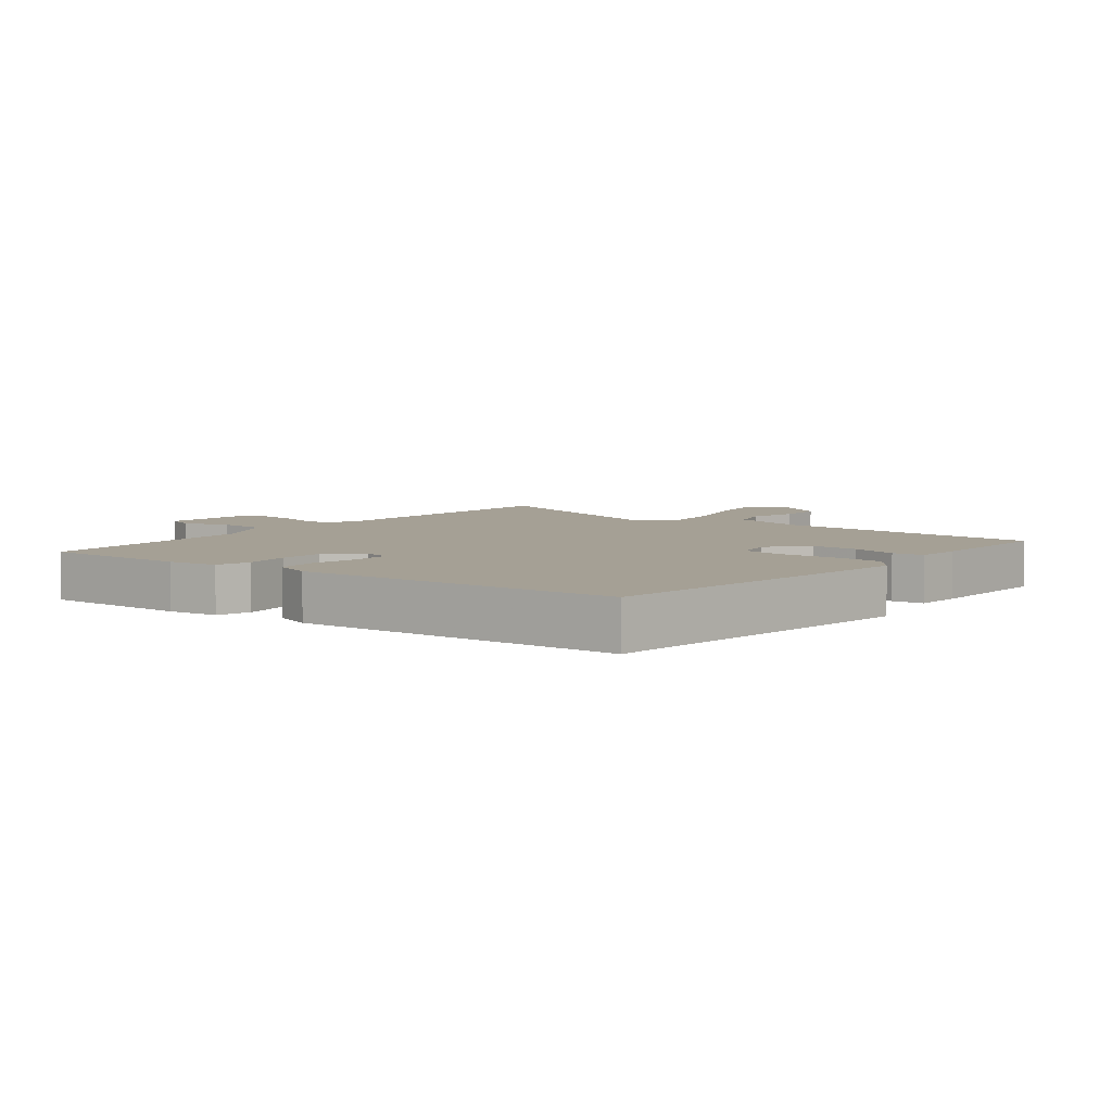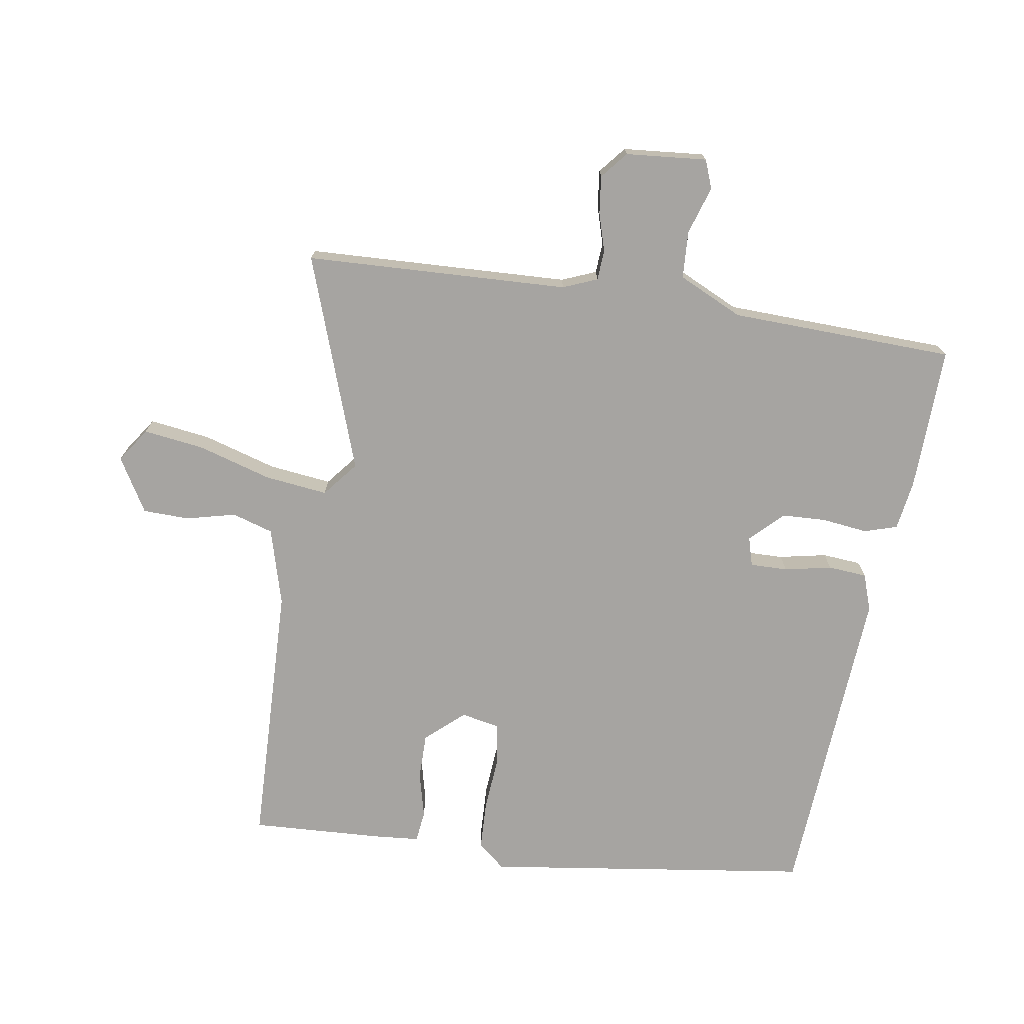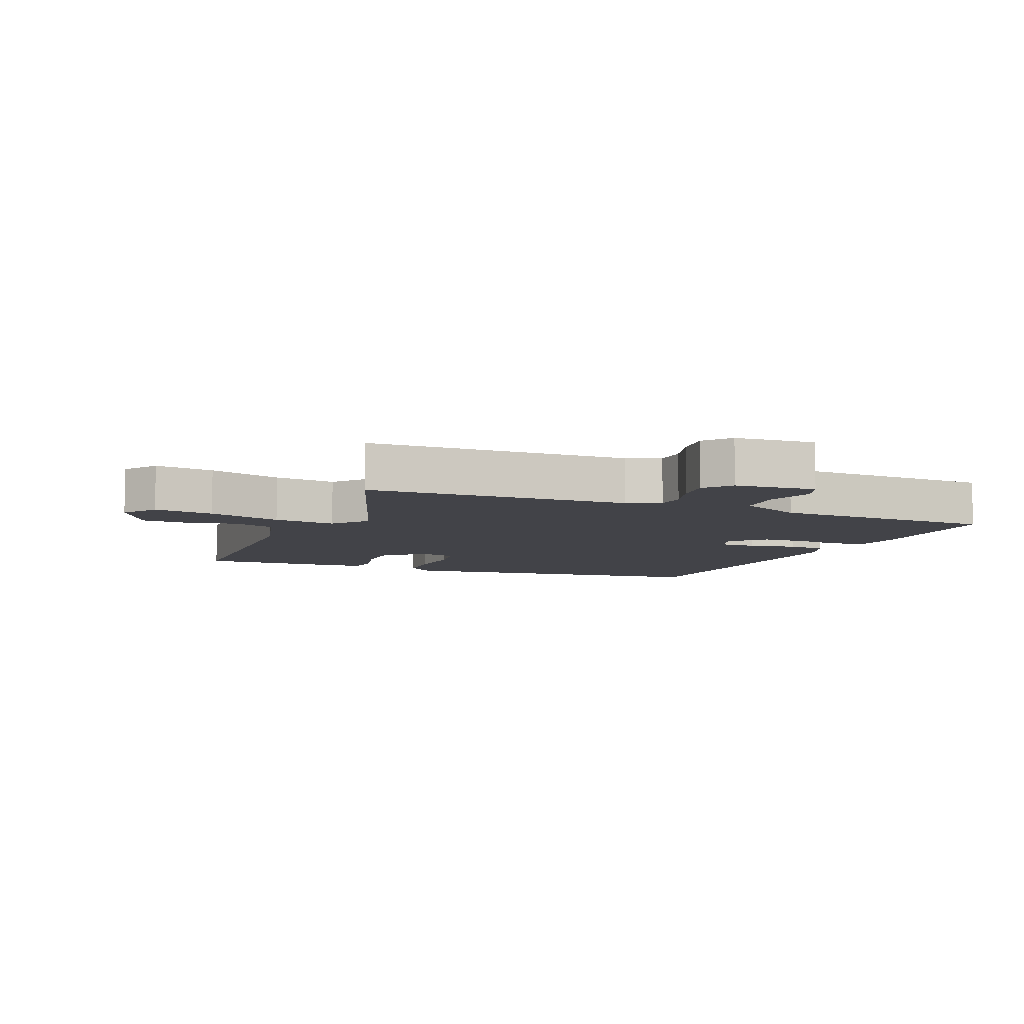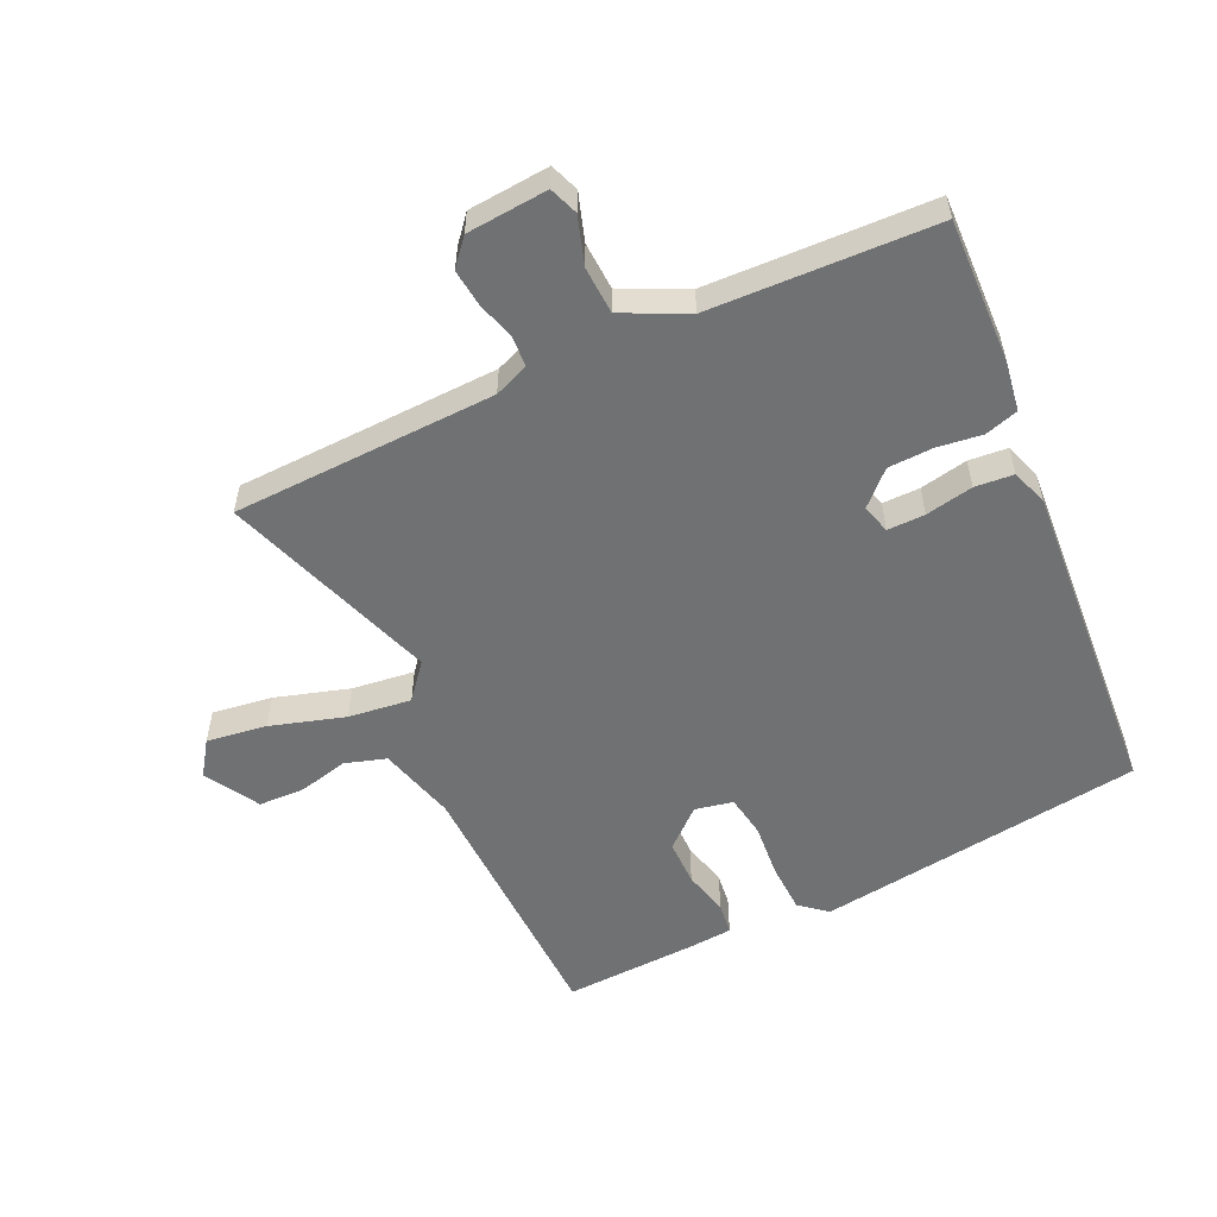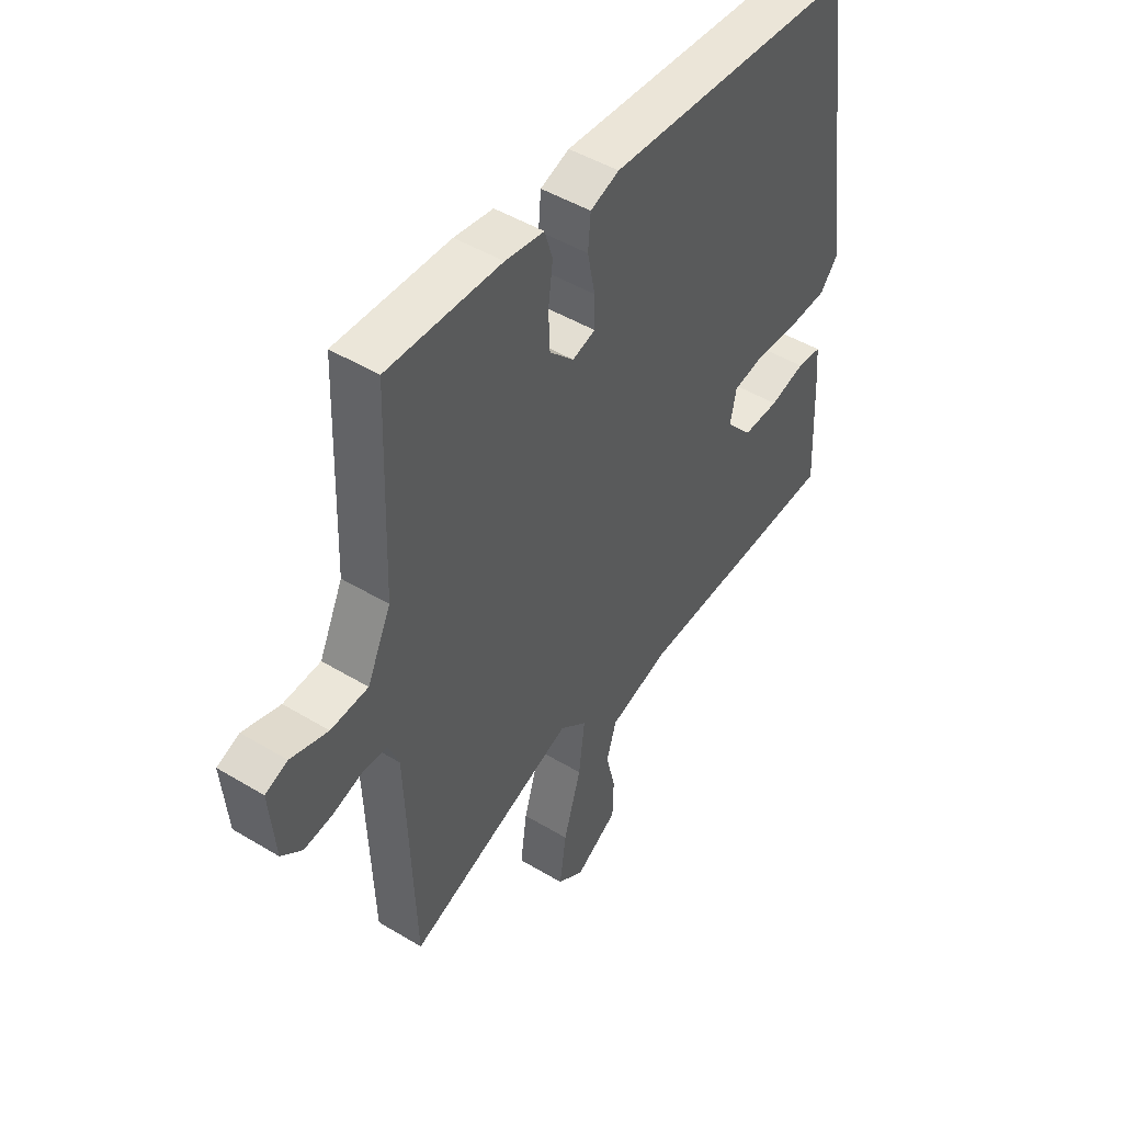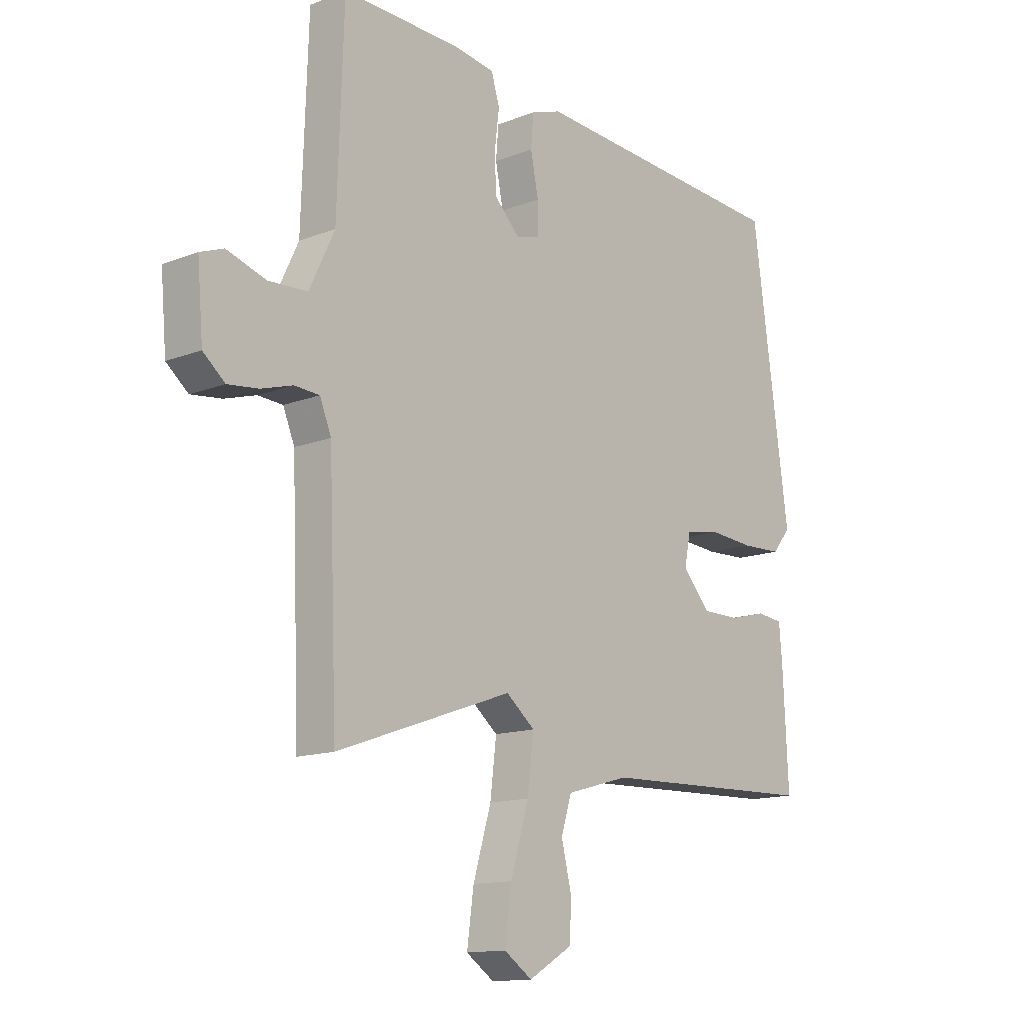
<metadata>
{"format":"obj","ext":"obj","renderer":"f3d","projection":"perspective","resolution":1024,"background":"white","views":[{"elev":5.9,"azim":38.4,"up":"+Y"},{"elev":-73.5,"azim":-98.9,"up":"+Y"},{"elev":-7.6,"azim":-112.4,"up":"+Y"},{"elev":-55.1,"azim":-65.2,"up":"+Y"},{"elev":47.6,"azim":-55.8,"up":"+Z"},{"elev":-13.6,"azim":-48.9,"up":"+Z"}]}
</metadata>
<code>
v 0.471 0.07 0.419
v 0.542 0.07 -0.097
v 0.507 0.07 -0.14
v 0.429 0.07 -0.143
v 0.342 0.07 -0.136
v 0.276 0.07 -0.147
v 0.264 0.07 -0.207
v 0.317 0.07 -0.267
v 0.39 0.07 -0.267
v 0.462 0.07 -0.249
v 0.512 0.07 -0.255
v 0.518 0.07 -0.327
v 0.528 0.07 -0.535
v 0.105 0.07 -0.548
v -0.017 0.07 -0.582
v -0.037 0.07 -0.647
v -0.018 0.07 -0.725
v -0.02 0.07 -0.798
v -0.105 0.07 -0.848
v -0.159 0.07 -0.811
v -0.146 0.07 -0.716
v -0.111 0.07 -0.599
v -0.099 0.07 -0.5
v -0.154 0.07 -0.455
v -0.493 0.07 -0.574
v -0.509 0.07 -0.158
v -0.531 0.07 -0.104
v -0.579 0.07 -0.101
v -0.639 0.07 -0.119
v -0.698 0.07 -0.126
v -0.74 0.07 -0.091
v -0.751 0.07 0.037
v -0.706 0.07 0.054
v -0.631 0.07 0.03
v -0.556 0.07 0.034
v -0.508 0.07 0.135
v -0.496 0.07 0.489
v -0.268 0.07 0.482
v -0.19 0.07 0.47
v -0.174 0.07 0.418
v -0.183 0.07 0.346
v -0.18 0.07 0.276
v -0.131 0.07 0.226
v -0.085 0.07 0.239
v -0.086 0.07 0.298
v -0.101 0.07 0.373
v -0.096 0.07 0.434
v -0.038 0.07 0.454
v 0.471 0 0.419
v 0.542 0 -0.097
v 0.507 0 -0.14
v 0.429 0 -0.143
v 0.342 0 -0.136
v 0.276 0 -0.147
v 0.264 0 -0.207
v 0.317 0 -0.267
v 0.39 0 -0.267
v 0.462 0 -0.249
v 0.512 0 -0.255
v 0.518 0 -0.327
v 0.528 0 -0.535
v 0.105 0 -0.548
v -0.017 0 -0.582
v -0.037 0 -0.647
v -0.018 0 -0.725
v -0.02 0 -0.798
v -0.105 0 -0.848
v -0.159 0 -0.811
v -0.146 0 -0.716
v -0.111 0 -0.599
v -0.099 0 -0.5
v -0.154 0 -0.455
v -0.493 0 -0.574
v -0.509 0 -0.158
v -0.531 0 -0.104
v -0.579 0 -0.101
v -0.639 0 -0.119
v -0.698 0 -0.126
v -0.74 0 -0.091
v -0.751 0 0.037
v -0.706 0 0.054
v -0.631 0 0.03
v -0.556 0 0.034
v -0.508 0 0.135
v -0.496 0 0.489
v -0.268 0 0.482
v -0.19 0 0.47
v -0.174 0 0.418
v -0.183 0 0.346
v -0.18 0 0.276
v -0.131 0 0.226
v -0.085 0 0.239
v -0.086 0 0.298
v -0.101 0 0.373
v -0.096 0 0.434
v -0.038 0 0.454
f 3 4 5
f 2 3 5
f 1 2 5
f 48 1 5
f 47 48 5
f 46 47 5
f 45 46 5
f 44 45 5 6
f 43 44 6 7
f 42 43 7 8
f 39 40 41
f 38 39 41
f 37 38 41
f 36 37 41
f 35 36 41 42
f 32 33 34
f 31 32 34
f 30 31 34
f 29 30 34
f 28 29 34
f 27 28 34 35
f 35 42 8
f 27 35 8
f 26 27 8
f 20 21 22
f 19 20 22
f 18 19 22
f 17 18 22
f 16 17 22
f 15 16 22 23
f 14 15 23
f 14 23 24
f 13 14 24
f 12 13 24
f 11 12 24
f 10 11 24
f 9 10 24
f 24 25 26 8
f 8 9 24
f 53 52 51
f 53 51 50
f 53 50 49
f 53 49 96
f 53 96 95
f 53 95 94
f 53 94 93
f 54 53 93 92
f 55 54 92 91
f 56 55 91 90
f 89 88 87
f 89 87 86
f 89 86 85
f 89 85 84
f 90 89 84 83
f 82 81 80
f 82 80 79
f 82 79 78
f 82 78 77
f 82 77 76
f 83 82 76 75
f 56 90 83
f 56 83 75
f 56 75 74
f 70 69 68
f 70 68 67
f 70 67 66
f 70 66 65
f 70 65 64
f 71 70 64 63
f 71 63 62
f 72 71 62
f 72 62 61
f 72 61 60
f 72 60 59
f 72 59 58
f 72 58 57
f 56 74 73 72
f 72 57 56
f 1 49 50 2
f 2 50 51 3
f 3 51 52 4
f 4 52 53 5
f 5 53 54 6
f 6 54 55 7
f 7 55 56 8
f 8 56 57 9
f 9 57 58 10
f 10 58 59 11
f 11 59 60 12
f 12 60 61 13
f 13 61 62 14
f 14 62 63 15
f 15 63 64 16
f 16 64 65 17
f 17 65 66 18
f 18 66 67 19
f 19 67 68 20
f 20 68 69 21
f 21 69 70 22
f 22 70 71 23
f 23 71 72 24
f 24 72 73 25
f 25 73 74 26
f 26 74 75 27
f 27 75 76 28
f 28 76 77 29
f 29 77 78 30
f 30 78 79 31
f 31 79 80 32
f 32 80 81 33
f 33 81 82 34
f 34 82 83 35
f 35 83 84 36
f 36 84 85 37
f 37 85 86 38
f 38 86 87 39
f 39 87 88 40
f 40 88 89 41
f 41 89 90 42
f 42 90 91 43
f 43 91 92 44
f 44 92 93 45
f 45 93 94 46
f 46 94 95 47
f 47 95 96 48
f 48 96 49 1

</code>
